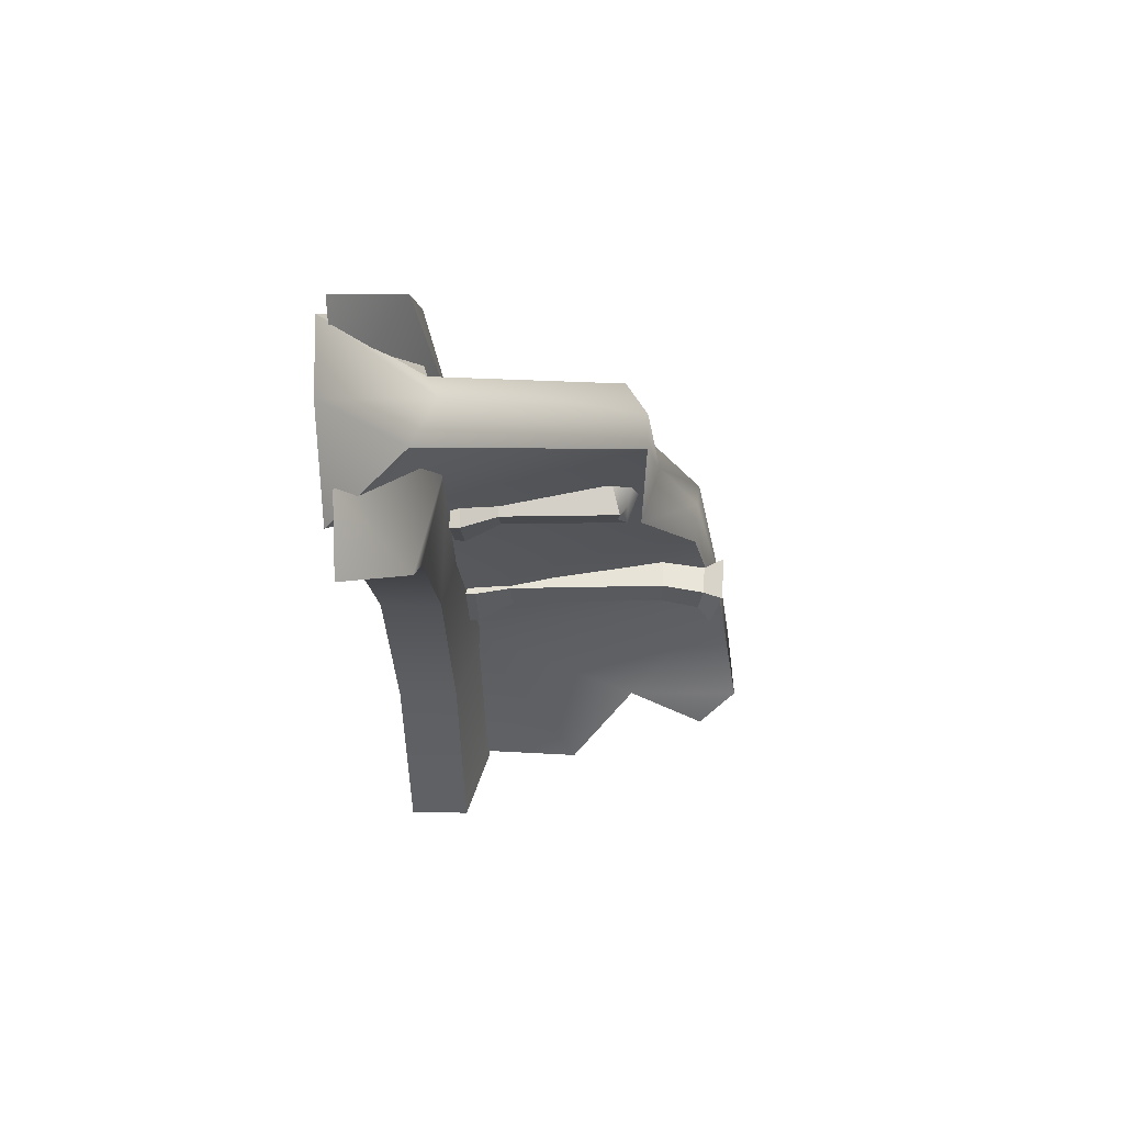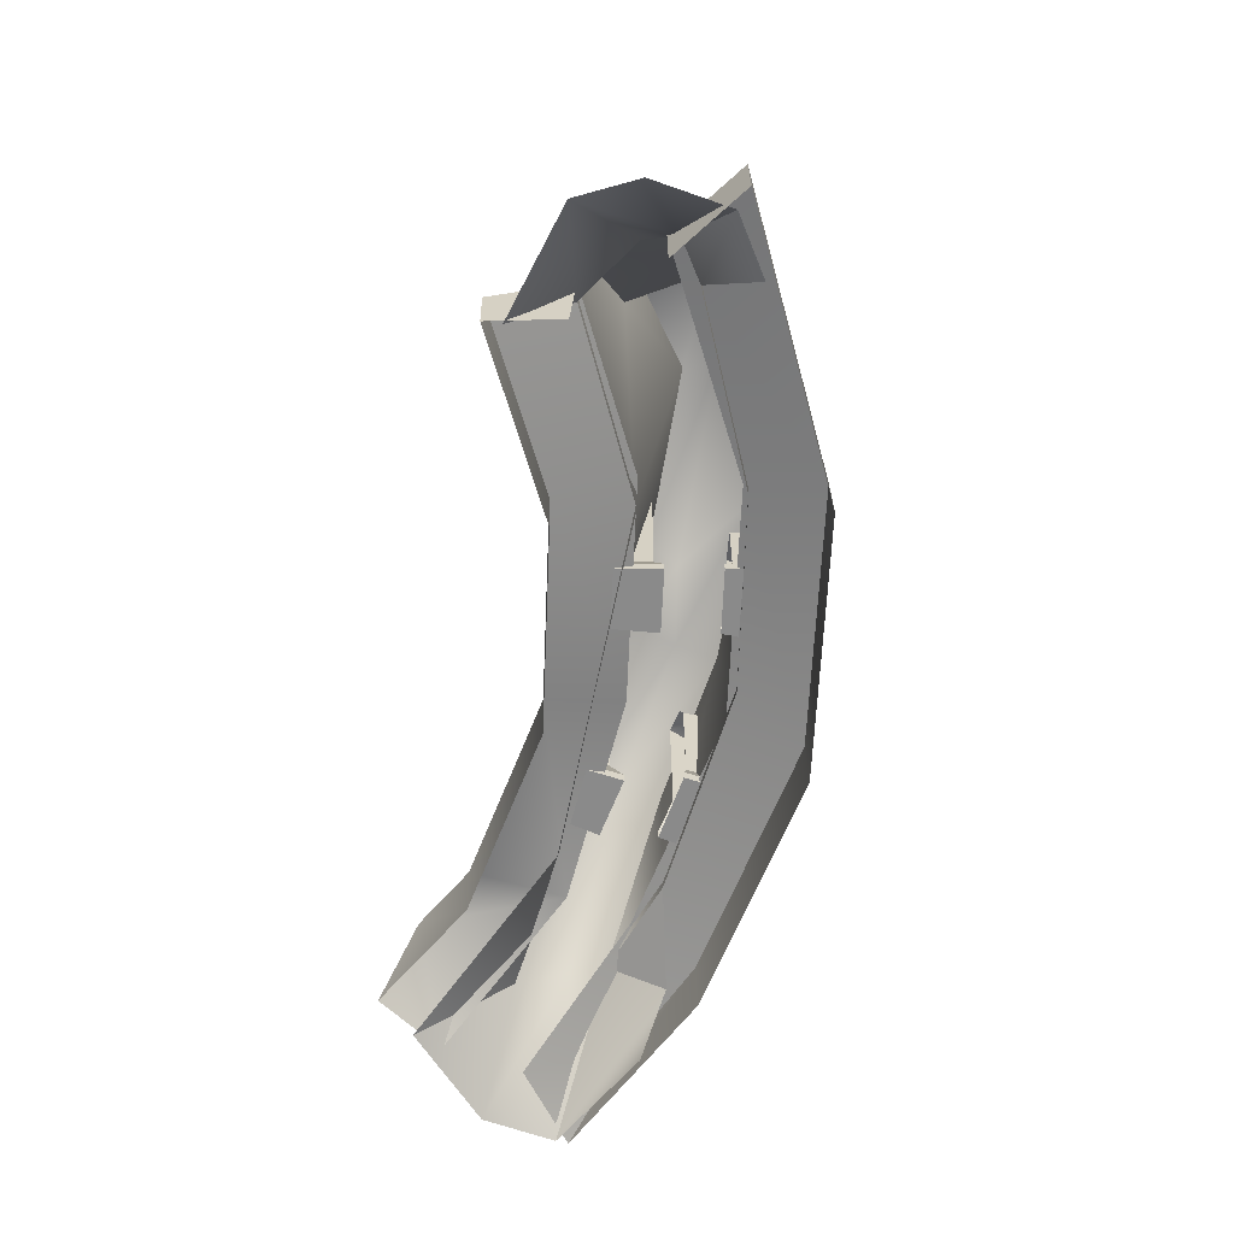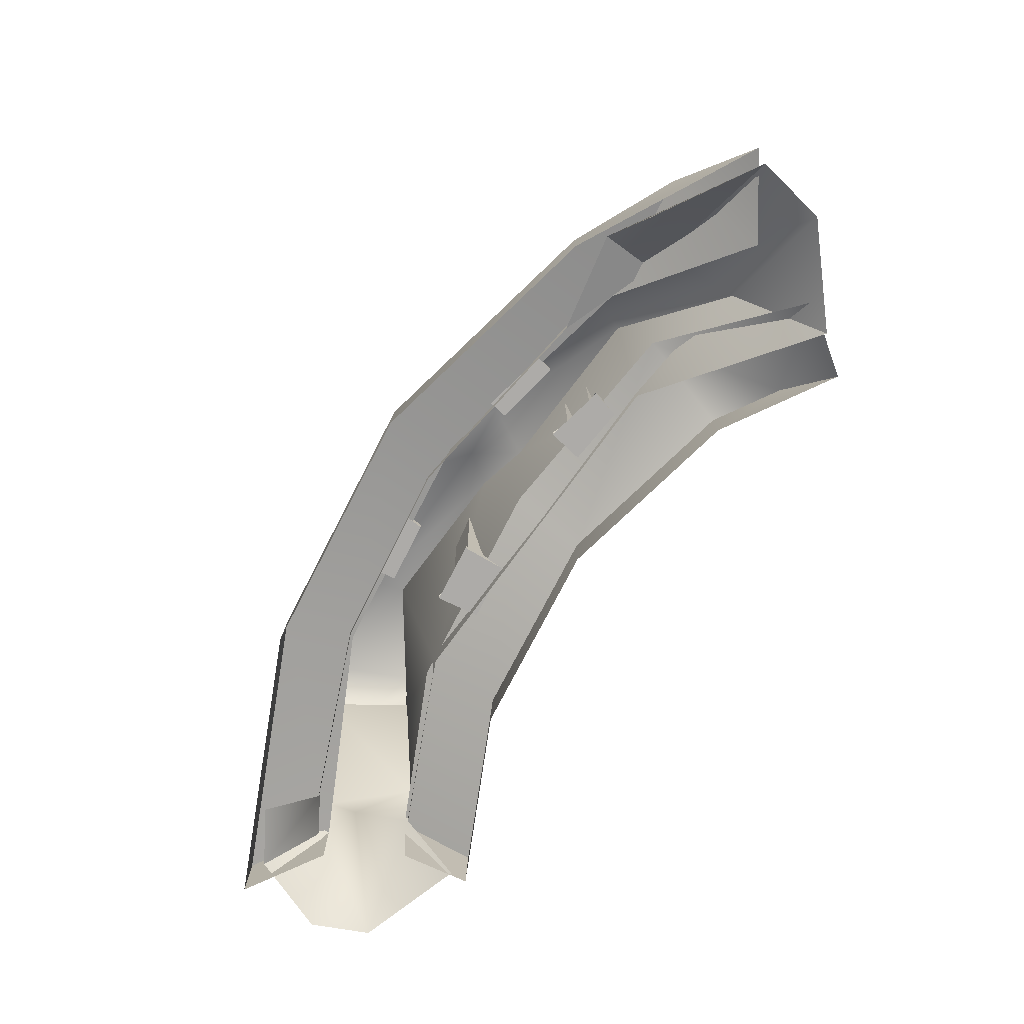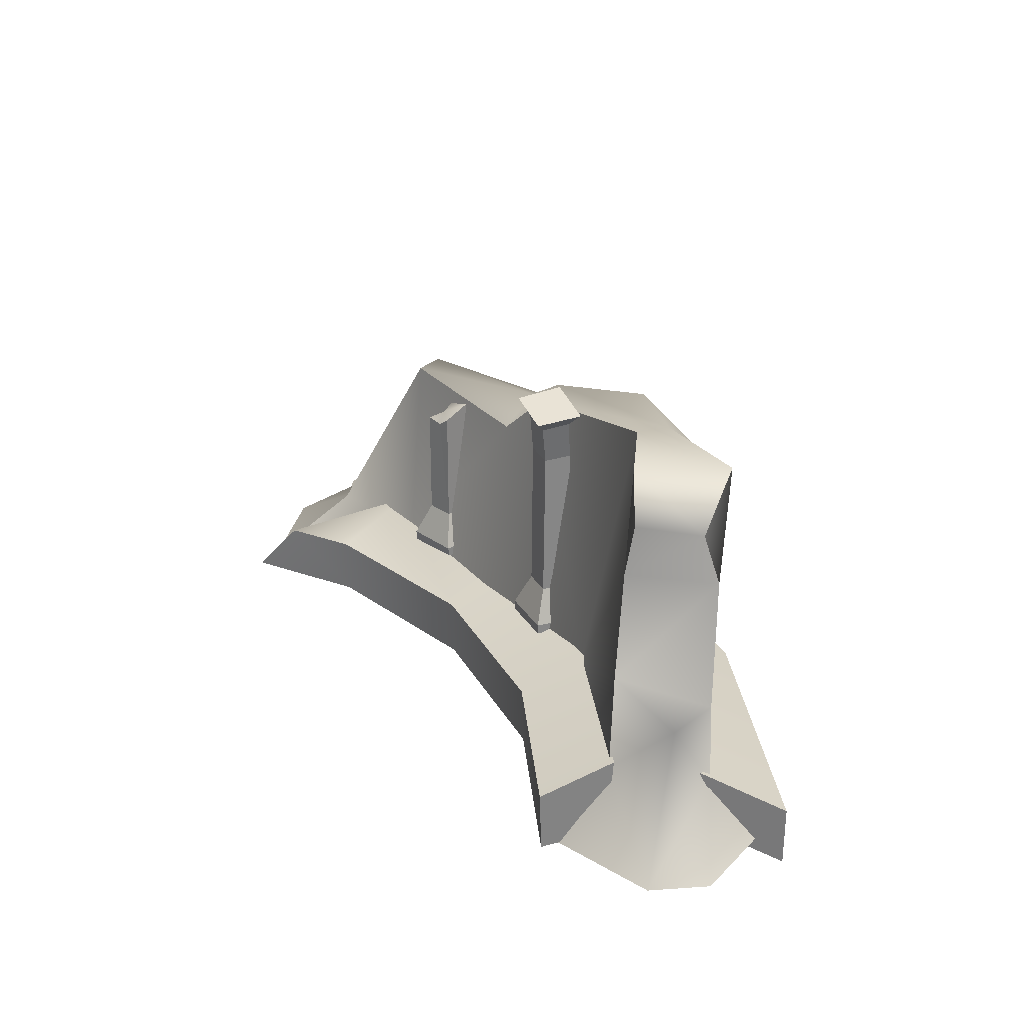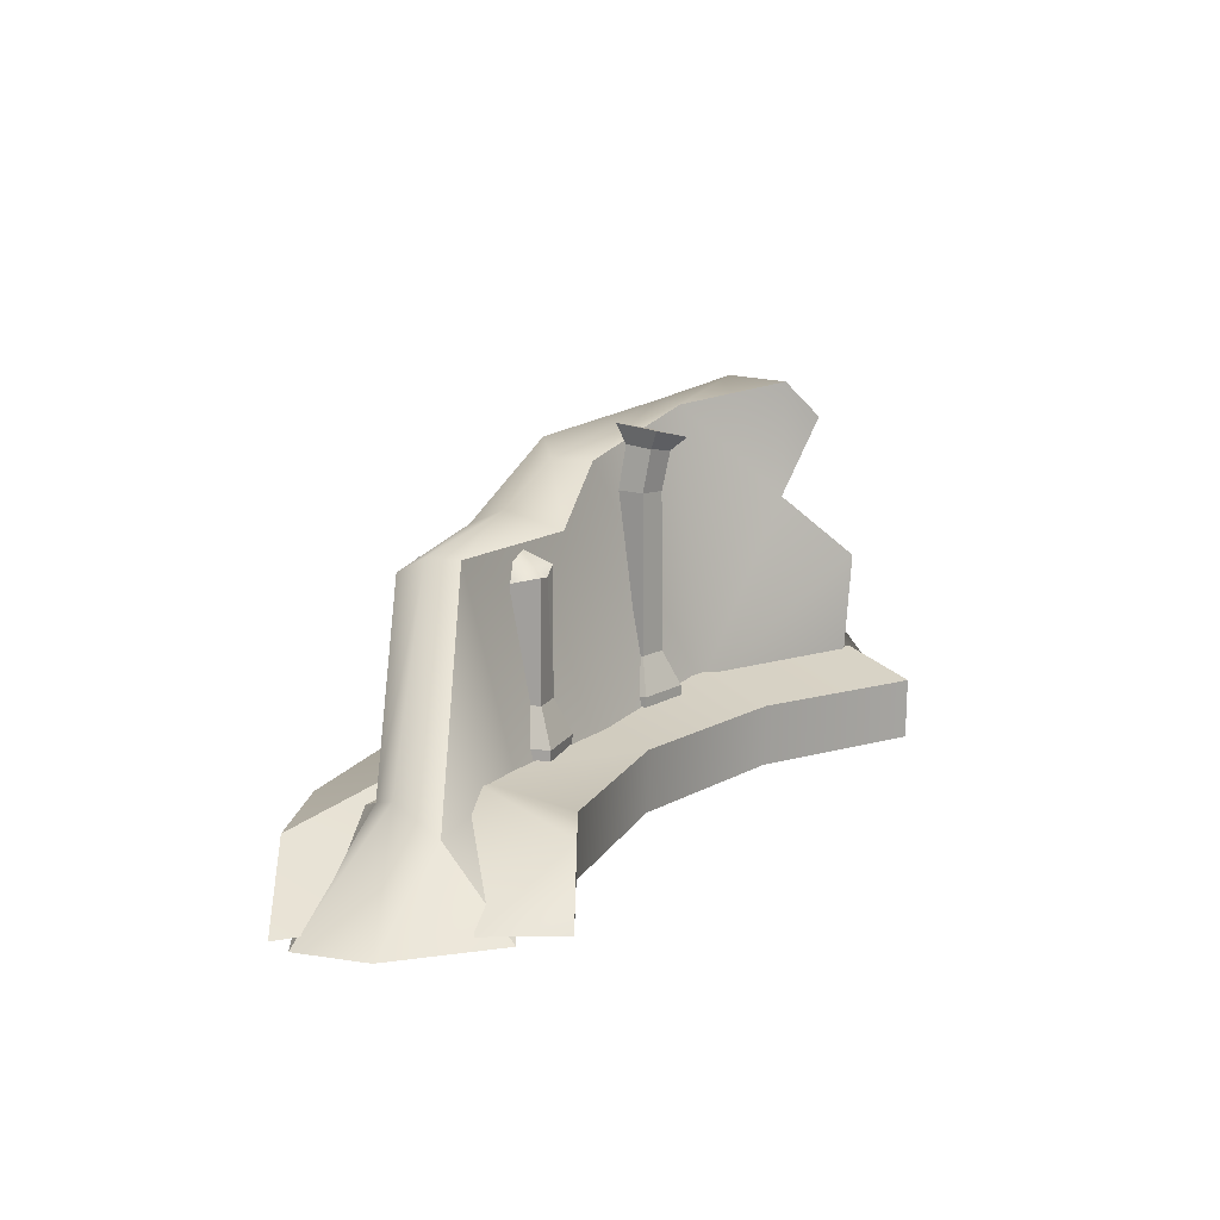
<metadata>
{"format":"obj","ext":"obj","renderer":"f3d","projection":"perspective","resolution":1024,"background":"white","views":[{"elev":-21.7,"azim":91.9,"up":"+Z"},{"elev":-63.4,"azim":-101.9,"up":"+Y"},{"elev":-76.5,"azim":53.2,"up":"+Y"},{"elev":28.3,"azim":-123.5,"up":"+Y"},{"elev":12.8,"azim":118.3,"up":"+Y"}]}
</metadata>
<code>
g Area_Common_Build_Wall_B_03_Lod2
v 0.1244 2.601 1.488
v 7.533 2.601 0.2521
v 8.283 1.988 2.434
v 0.1244 1.988 3.796
v 11.72 1.988 1.018
v -7.284 2.601 0.2521
v -8.034 1.988 2.434
v -13.74 2.601 -3.323
v -16.17 1.988 -1.771
v 0.1244 1.988 3.796
v 8.283 1.988 2.434
v 8.283 0.05012 2.434
v 0.1244 0.05011 3.796
v 14.16 0.05012 -0.3037
v 11.72 1.988 1.018
v -8.034 1.988 2.434
v -8.034 0.05011 2.434
v -16.17 1.988 -1.771
v -16.17 0.01774 -1.771
v 0.1244 -0.008492 -3.833
v 6.322 -0.008491 -4.868
v 6.305 1.96 -4.919
v 0.1244 1.96 -3.888
v 8.432 1.96 -6.071
v 10.02 -0.008491 -6.866
v -6.073 -0.008492 -4.868
v -6.056 1.96 -4.919
v -11.34 -0.008493 -7.696
v -11.3 1.96 -7.739
v 0.1244 1.96 -3.888
v 6.305 1.96 -4.919
v 7.094 2.731 -1.817
v 0.1244 2.731 -1.456
v 8.432 1.96 -6.071
v -6.056 1.96 -4.919
v -6.845 2.731 -2.619
v -11.3 1.96 -7.739
v -11.95 2.731 -5.352
v 11.42 0.05012 -4.729
v 10.02 -0.008491 -6.866
v 11.72 1.988 1.018
v 7.533 2.601 0.2521
v 11.77 0.05012 -2.176
v 14.16 0.05012 -0.3037
v -16.17 1.988 -1.771
v -16.17 0.01774 -1.771
v -13.74 0.5985 -3.323
v -13.74 2.601 -3.323
v -11.84 0.05011 -5.501
v -11.34 -0.008493 -7.696
v -11.3 1.96 -7.739
v -11.95 2.731 -5.352
v -11.61 7.744 -1.138
v -11.59 11.76 -0.8814
v -7.698 10.51 0.7907
v -7.133 2.278 0.4201
v -1.086 2.278 1.52
v -3.581 10.5 1.811
v 1.083 8.467 1.688
v 5.803 2.182 0.865
v 6.074 7.977 0.9935
v 9.052 2.264 -0.1823
v -12.7 2.278 -2.187
v -12.82 10.54 -2.868
v -13.82 5.029 -3.072
v -13.9 2.278 -3.003
v -15.3 0.7292 -1.886
v -13.61 0.7309 -0.7533
v 1.181 9.045 0.3813
v 1.083 8.467 1.688
v -3.581 10.5 1.811
v 6.664 8.625 -0.3415
v 6.074 7.977 0.9935
v 9.052 2.264 -0.1823
v 6.343 8.592 -1.324
v 0.4836 8.423 -1.223
v -0.9575 10.31 0.01144
v -7.554 11.33 -0.1807
v -7.698 10.51 0.7907
v 9.749 2.649 -1.195
v 13.89 -0.2386 -0.7376
v 9.971 1.903 -2.845
v 13.57 -0.2204 -3.085
v 10.88 -0.2204 -5.654
v -1.572 10.22 -1.079
v -7.187 11.28 -1.198
v -11.59 11.76 -0.8814
v -10.18 11.85 -3.596
v -7.554 11.33 -0.1807
v -7.698 10.51 0.7907
v -11.59 11.76 -0.8814
v 13.89 -0.2386 -0.7376
v 10.39 -0.2341 1.133
v 9.05 1.676 1.674
v 9.052 2.264 -0.1823
v -10.18 11.85 -3.596
v -11.59 11.76 -0.8814
v -12.82 10.54 -2.868
v -11.29 10.6 -4.336
v -9.929 8.065 -3.631
v -11.61 7.744 -1.138
v -11.91 5.9 -5.399
v -13.82 5.029 -3.072
v -13.08 3.951 -3.877
v -11.58 2.278 -5.271
v -14.91 -0.01898 -6.144
v -11.38 -0.01898 -7.121
v -13.9 2.278 -3.003
v -15.83 -0.01898 -4.387
v -15.3 0.7292 -1.886
v -1.572 10.22 -1.079
v -7.187 11.28 -1.198
v -6.19 2.278 -2.534
v 0.4836 8.423 -1.223
v -9.929 8.065 -3.631
v -11.91 5.9 -5.399
v -11.58 2.278 -5.271
v -10.18 11.85 -3.596
v -11.29 10.6 -4.336
v 5.409 2.278 -2.431
v 6.343 8.592 -1.324
v 9.971 1.903 -2.845
v 10.88 -0.2204 -5.654
v 9.052 2.264 -0.1823
v 9.05 1.676 1.674
v 5.803 2.182 0.865
v -2.685 2.55 0.6916
v -4.704 2.55 0.3373
v -5.033 2.55 1.957
v -2.684 2.55 2.306
v -2.684 2.55 2.306
v -5.033 2.55 1.957
v -5.033 2.872 1.957
v -2.684 2.872 2.306
v -2.685 2.55 0.6916
v -2.684 2.55 2.306
v -2.684 2.872 2.306
v -2.685 2.872 0.6916
v -5.033 2.55 1.957
v -4.704 2.55 0.3373
v -4.704 2.872 0.3373
v -5.033 2.872 1.957
v -3.237 4.025 1.814
v -2.684 2.872 2.306
v -5.033 2.872 1.957
v -4.41 4.025 1.622
v -3.112 4.025 0.9125
v -2.685 2.872 0.6916
v -2.684 2.872 2.306
v -3.237 4.025 1.814
v -4.41 4.025 1.622
v -5.033 2.872 1.957
v -4.704 2.872 0.3373
v -4.241 4.025 0.727
v -4.241 4.025 0.727
v -4.244 6.162 0.743
v -4.414 6.061 1.64
v -4.41 4.025 1.622
v -3.237 4.025 1.814
v -4.41 4.025 1.622
v -4.414 6.061 1.64
v -3.24 6.435 1.831
v -3.237 4.025 1.814
v -3.24 6.435 1.831
v -3.114 6.65 0.9277
v -3.112 4.025 0.9125
v 4.616 2.55 -1.321
v 4.267 2.55 -2.91
v 2.442 2.55 -2.549
v 2.618 2.55 -0.9915
v 4.267 2.55 -2.91
v 4.267 2.872 -2.91
v 2.431 2.872 -2.607
v 2.442 2.55 -2.549
v 4.616 2.55 -1.321
v 4.616 2.872 -1.321
v 4.267 2.872 -2.91
v 4.267 2.55 -2.91
v 2.442 2.55 -2.549
v 2.431 2.872 -2.607
v 2.618 2.872 -0.9915
v 2.618 2.55 -0.9915
v 4.267 2.872 -2.91
v 3.912 4.025 -2.405
v 2.936 4.025 -2.243
v 2.431 2.872 -2.607
v 4.616 2.872 -1.321
v 4.082 4.025 -1.51
v 3.912 4.025 -2.405
v 4.267 2.872 -2.91
v 2.431 2.872 -2.607
v 2.936 4.025 -2.243
v 3.063 4.025 -1.342
v 2.618 2.872 -0.9915
v -2.353 2.55 -0.9896
v -2.161 2.55 -2.616
v -4.033 2.55 -2.884
v -4.352 2.55 -1.318
v -2.161 2.55 -2.616
v -2.161 2.872 -2.616
v -4.033 2.872 -2.884
v -4.033 2.55 -2.884
v -2.353 2.55 -0.9896
v -2.353 2.872 -0.9896
v -2.161 2.872 -2.616
v -2.161 2.55 -2.616
v -4.033 2.55 -2.884
v -4.033 2.872 -2.884
v -4.352 2.872 -1.318
v -4.352 2.55 -1.318
v -2.161 2.872 -2.616
v -2.672 4.025 -2.241
v -3.648 4.025 -2.402
v -4.033 2.872 -2.884
v -2.353 2.872 -0.9896
v -2.798 4.025 -1.339
v -2.672 4.025 -2.241
v -2.161 2.872 -2.616
v -4.033 2.872 -2.884
v -3.648 4.025 -2.402
v -3.818 4.025 -1.507
v -4.352 2.872 -1.318
v -3.818 4.025 -1.507
v -3.827 9.109 -1.461
v -2.803 9.151 -1.304
v -2.798 4.025 -1.339
v -3.818 4.025 -1.507
v -3.648 4.025 -2.402
v -3.656 9.088 -2.361
v -3.827 9.109 -1.461
v -2.672 4.025 -2.241
v -2.677 9.138 -2.21
v -3.656 9.088 -2.361
v -3.648 4.025 -2.402
v -2.672 4.025 -2.241
v -2.798 4.025 -1.339
v -2.803 9.151 -1.304
v -2.677 9.138 -2.21
v 4.082 7.53 -1.51
v 3.912 7.749 -2.405
v 3.912 4.025 -2.405
v 4.082 4.025 -1.51
v 3.912 7.749 -2.405
v 3.356 7.666 -2.307
v 2.936 4.025 -2.243
v 3.912 4.025 -2.405
v 2.936 7.963 -2.243
v 3.063 8.332 -1.342
v 3.063 4.025 -1.342
v 2.936 4.025 -2.243
v 3.85 8.124 -1.467
v 3.594 7.998 -1.985
v 4.082 7.53 -1.51
v 3.912 7.749 -2.405
v 3.063 8.332 -1.342
v 2.936 7.963 -2.243
v 3.356 7.666 -2.307
v 2.936 4.025 -2.243
v 3.356 7.666 -2.307
v 2.936 7.963 -2.243
v -3.114 6.65 0.9277
v -3.24 6.435 1.831
v -4.414 6.061 1.64
v -4.244 6.162 0.743
v -2.805 10.5 -2.42
v -2.677 9.138 -2.21
v -2.803 9.151 -1.304
v -2.95 10.57 -1.481
v -2.95 10.57 -1.481
v -2.803 9.151 -1.304
v -3.827 9.109 -1.461
v -3.996 10.42 -1.658
v -3.996 10.42 -1.658
v -3.827 9.109 -1.461
v -3.656 9.088 -2.361
v -3.796 10.35 -2.579
v -3.796 10.35 -2.579
v -3.656 9.088 -2.361
v -2.677 9.138 -2.21
v -2.805 10.5 -2.42
v -2.56 11.11 -2.731
v -4.124 10.74 -2.99
v -3.796 10.35 -2.579
v -2.805 10.5 -2.42
v -2.805 11.23 -1.21
v -2.56 11.11 -2.731
v -2.805 10.5 -2.42
v -2.95 10.57 -1.481
v -4.475 10.87 -1.502
v -2.805 11.23 -1.21
v -2.95 10.57 -1.481
v -3.996 10.42 -1.658
v -4.124 10.74 -2.99
v -4.475 10.87 -1.502
v -3.996 10.42 -1.658
v -3.796 10.35 -2.579
v -4.475 10.87 -1.502
v -4.124 10.74 -2.99
v -2.56 11.11 -2.731
v -2.805 11.23 -1.21
v 2.161 2.55 0.7012
v 2.32 2.55 2.318
v 4.616 2.55 2.028
v 4.321 2.55 0.4069
v 2.32 2.55 2.318
v 2.32 2.872 2.318
v 4.616 2.872 2.028
v 4.616 2.55 2.028
v 2.161 2.55 0.7012
v 2.161 2.872 0.7012
v 2.32 2.872 2.318
v 2.32 2.55 2.318
v 4.616 2.55 2.028
v 4.616 2.872 2.028
v 4.321 2.872 0.4069
v 4.321 2.55 0.4069
v 2.32 2.872 2.318
v 2.818 4.025 1.843
v 3.993 4.025 1.683
v 4.616 2.872 2.028
v 2.161 2.872 0.7012
v 2.717 4.025 0.9376
v 2.818 4.025 1.843
v 2.32 2.872 2.318
v 4.616 2.872 2.028
v 3.993 4.025 1.683
v 3.848 4.025 0.7835
v 4.321 2.872 0.4069
v 2.717 7.53 0.9376
v 2.818 7.749 1.843
v 2.818 4.025 1.843
v 2.717 4.025 0.9376
v 2.818 7.749 1.843
v 3.489 7.666 1.758
v 3.993 4.025 1.683
v 2.818 4.025 1.843
v 3.993 7.963 1.683
v 3.848 8.332 0.7835
v 3.848 4.025 0.7835
v 3.993 4.025 1.683
v 2.976 8.124 0.9072
v 3.229 7.998 1.434
v 2.717 7.53 0.9376
v 2.818 7.749 1.843
v 3.848 8.332 0.7835
v 3.993 7.963 1.683
v 3.489 7.666 1.758
v 3.993 4.025 1.683
v 3.489 7.666 1.758
v 3.993 7.963 1.683
g Area_Common_Build_Wall_B_03_Lod2_0
f 3 2 1
f 4 3 1
f 5 2 3
f 4 1 6
f 7 4 6
f 7 6 8
f 9 7 8
f 12 11 10
f 13 12 10
f 12 14 11
f 14 15 11
f 13 10 16
f 17 13 16
f 17 16 18
f 19 17 18
f 22 21 20
f 23 22 20
f 22 24 21
f 24 25 21
f 23 20 26
f 27 23 26
f 27 26 28
f 29 27 28
f 32 31 30
f 33 32 30
f 32 34 31
f 33 30 35
f 36 33 35
f 36 35 37
f 38 36 37
f 39 34 32
f 40 34 39
f 43 42 41
f 44 43 41
f 47 46 45
f 48 47 45
f 51 50 49
f 52 51 49
f 55 54 53
f 56 55 53
f 56 57 55
f 57 58 55
f 59 58 57
f 57 60 59
f 60 61 59
f 62 61 60
f 53 63 56
f 54 64 53
f 65 63 53
f 63 65 66
f 67 63 66
f 68 63 67
f 71 70 69
f 72 69 70
f 73 72 70
f 72 73 74
f 72 75 69
f 75 76 69
f 69 76 77
f 77 71 69
f 71 77 78
f 79 71 78
f 80 72 74
f 72 80 75
f 81 80 74
f 75 80 82
f 80 83 82
f 83 80 81
f 82 83 84
f 85 77 76
f 77 85 78
f 78 85 86
f 86 87 78
f 88 87 86
f 91 90 89
f 94 93 92
f 94 92 95
f 98 97 96
f 99 98 96
f 99 100 98
f 98 100 101
f 100 102 101
f 102 103 101
f 104 103 102
f 104 102 105
f 105 106 104
f 107 106 105
f 103 104 108
f 104 106 108
f 108 106 109
f 109 110 108
f 113 112 111
f 114 113 111
f 115 112 113
f 115 113 116
f 117 116 113
f 112 115 118
f 115 119 118
f 120 113 114
f 120 114 121
f 122 120 121
f 122 123 120
f 126 125 124
f 129 128 127
f 130 129 127
f 133 132 131
f 134 133 131
f 137 136 135
f 138 137 135
f 141 140 139
f 142 141 139
f 145 144 143
f 146 145 143
f 149 148 147
f 150 149 147
f 153 152 151
f 154 153 151
f 157 156 155
f 158 157 155
f 161 160 159
f 162 161 159
f 165 164 163
f 166 165 163
f 169 168 167
f 170 169 167
f 173 172 171
f 174 173 171
f 177 176 175
f 178 177 175
f 181 180 179
f 182 181 179
f 185 184 183
f 186 185 183
f 189 188 187
f 190 189 187
f 193 192 191
f 194 193 191
f 197 196 195
f 198 197 195
f 201 200 199
f 202 201 199
f 205 204 203
f 206 205 203
f 209 208 207
f 210 209 207
f 213 212 211
f 214 213 211
f 217 216 215
f 218 217 215
f 221 220 219
f 222 221 219
f 225 224 223
f 226 225 223
f 229 228 227
f 230 229 227
f 233 232 231
f 234 233 231
f 237 236 235
f 238 237 235
f 241 240 239
f 242 241 239
f 245 244 243
f 246 245 243
f 249 248 247
f 250 249 247
f 253 252 251
f 254 252 253
f 251 252 255
f 255 252 256
f 256 252 257
f 254 257 252
f 260 259 258
f 263 262 261
f 264 263 261
f 267 266 265
f 268 267 265
f 271 270 269
f 272 271 269
f 275 274 273
f 276 275 273
f 279 278 277
f 280 279 277
f 283 282 281
f 284 283 281
f 287 286 285
f 288 287 285
f 291 290 289
f 292 291 289
f 295 294 293
f 296 295 293
f 299 298 297
f 300 299 297
f 303 302 301
f 304 303 301
f 307 306 305
f 308 307 305
f 311 310 309
f 312 311 309
f 315 314 313
f 316 315 313
f 319 318 317
f 320 319 317
f 323 322 321
f 324 323 321
f 327 326 325
f 328 327 325
f 331 330 329
f 332 331 329
f 335 334 333
f 336 335 333
f 339 338 337
f 340 339 337
f 343 342 341
f 344 342 343
f 341 342 345
f 345 342 346
f 346 342 347
f 344 347 342
f 350 349 348

</code>
